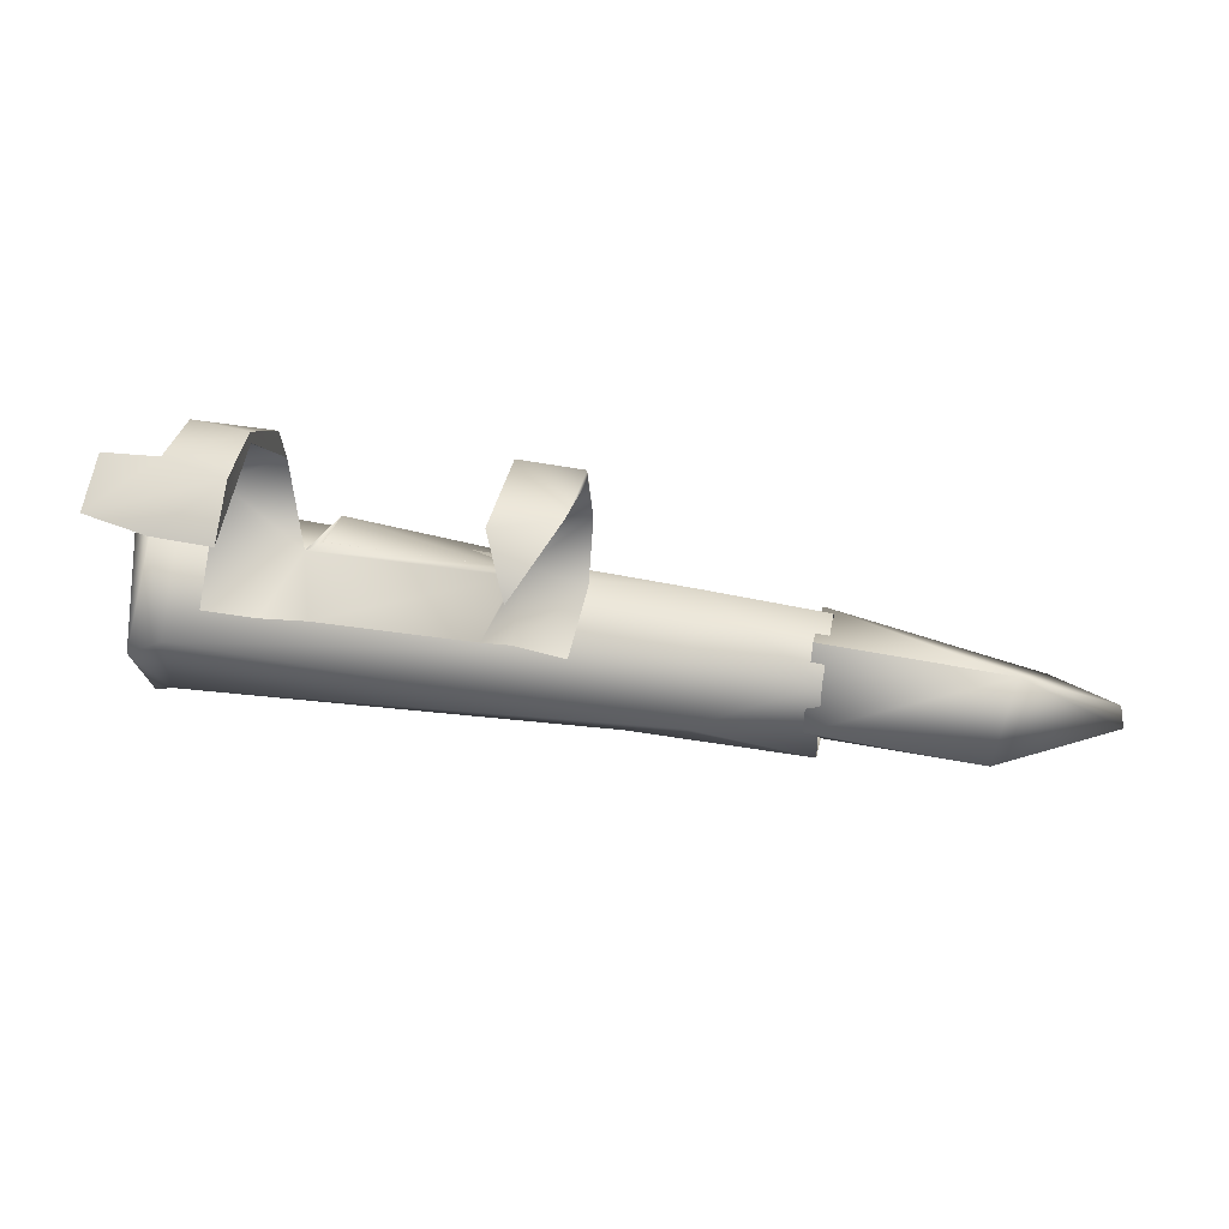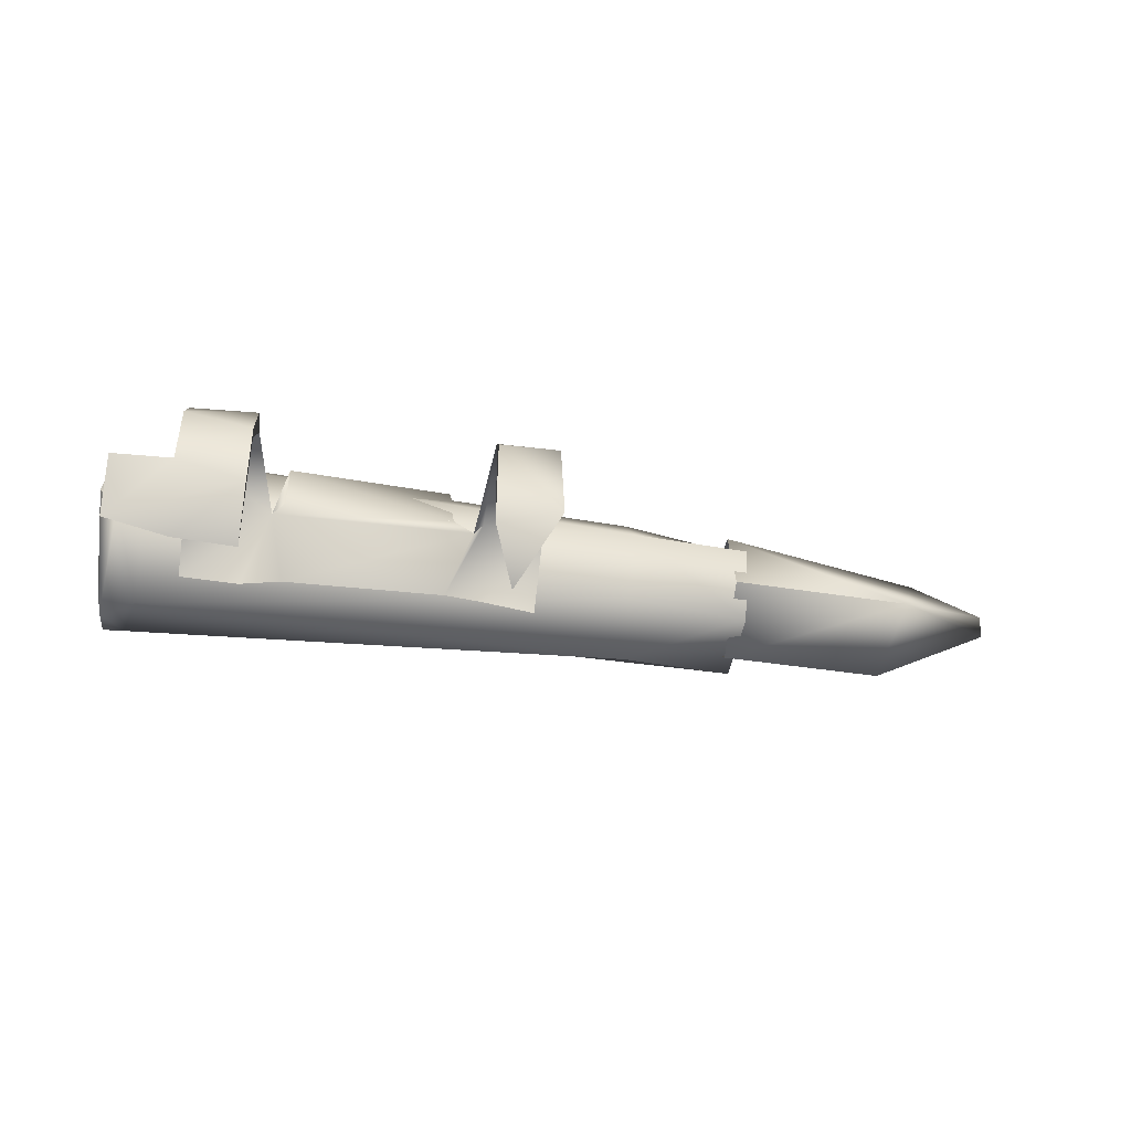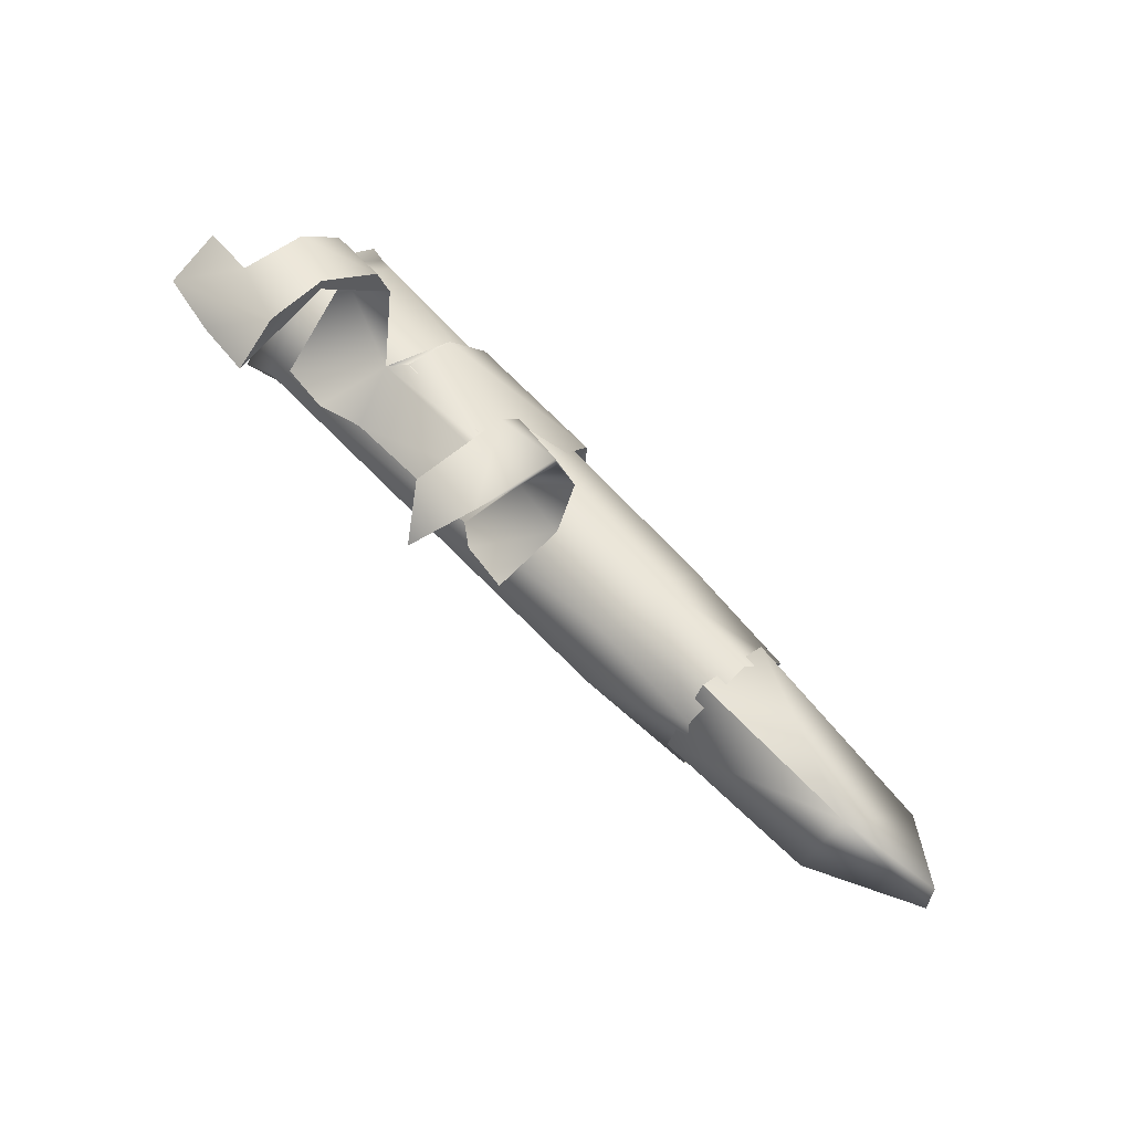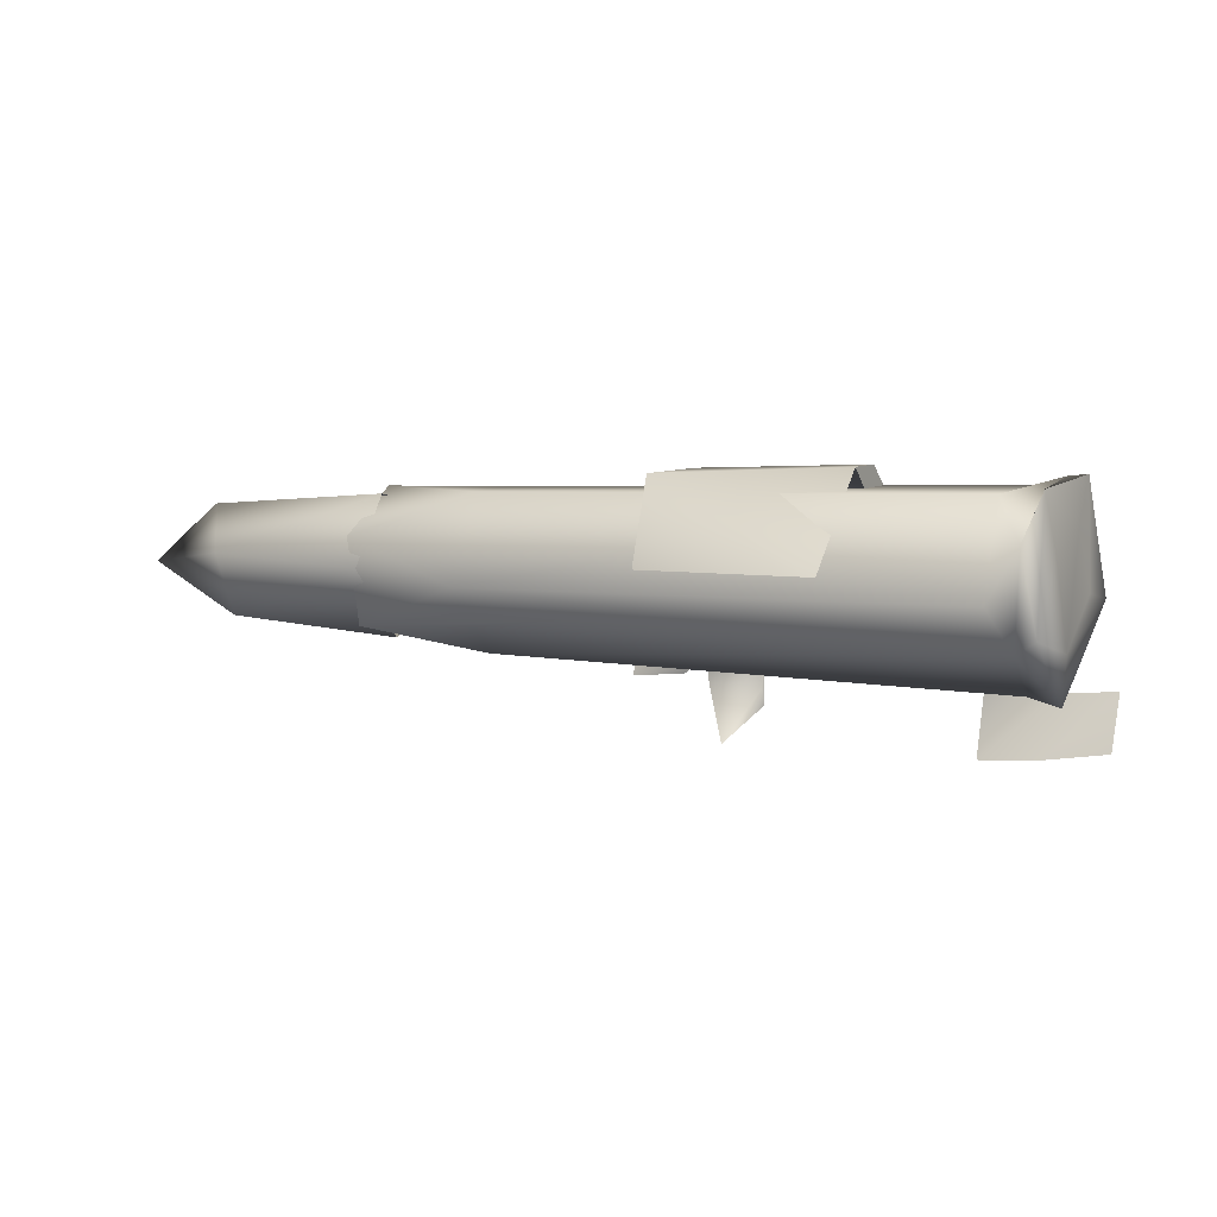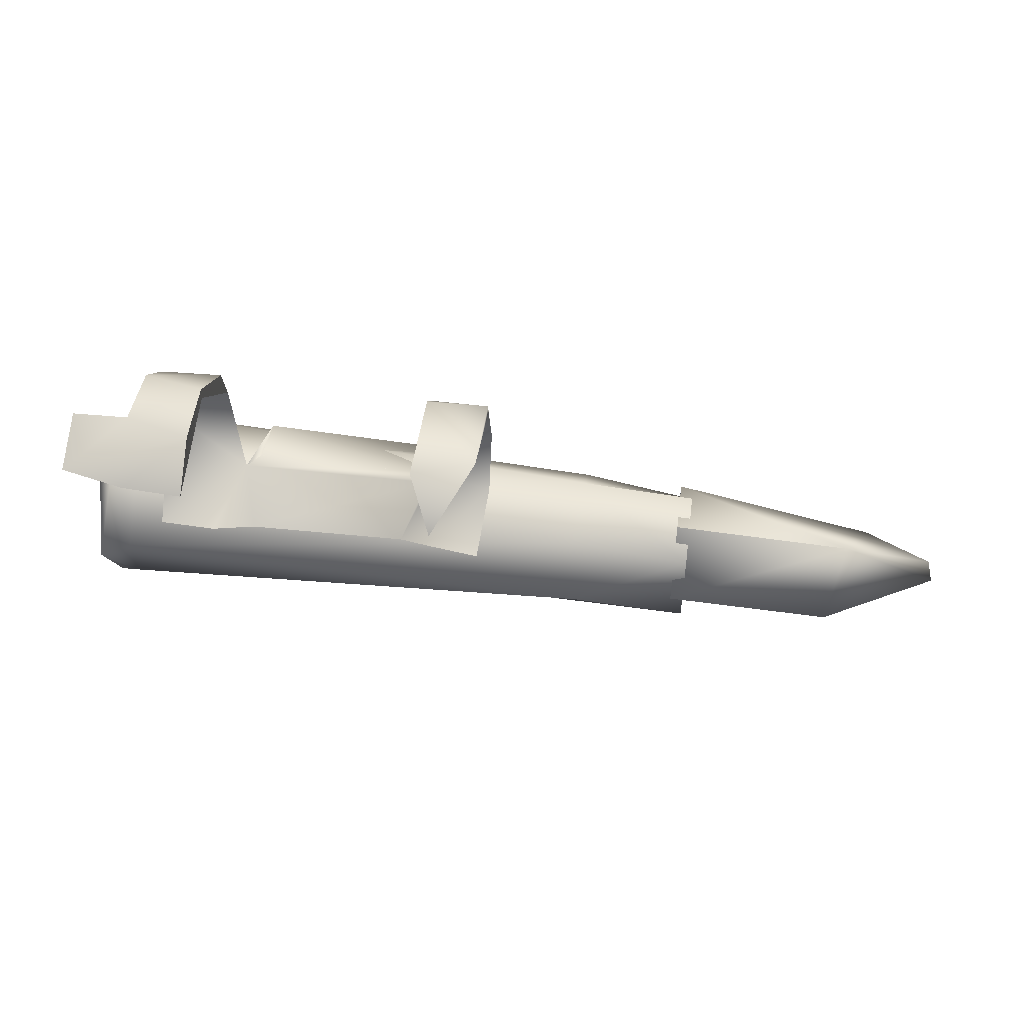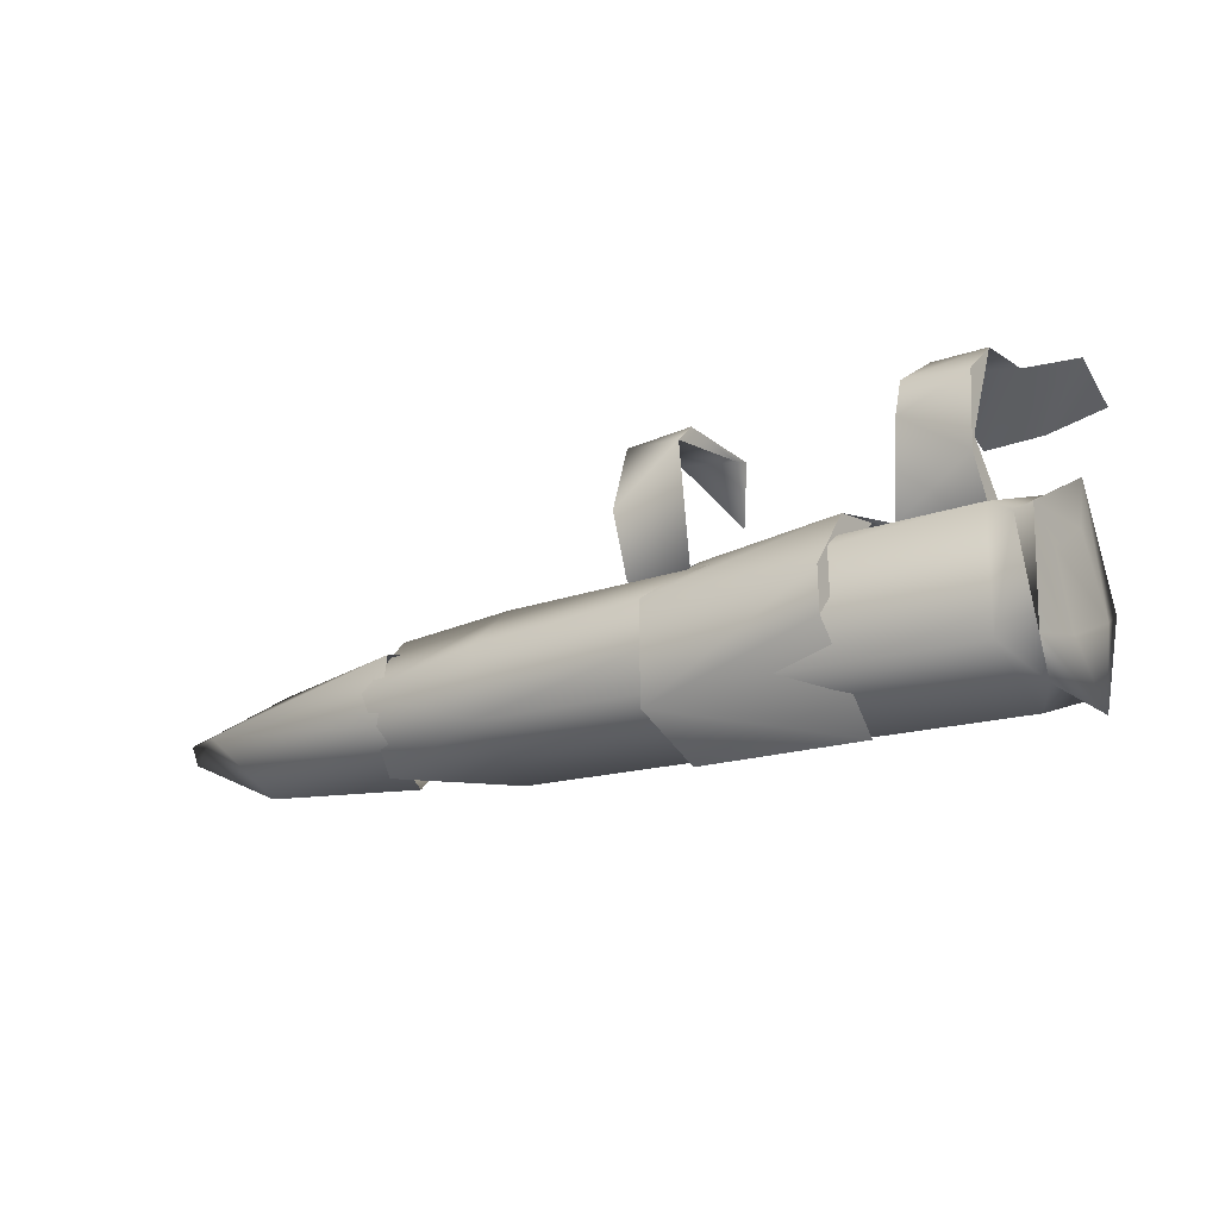
<metadata>
{"format":"obj","ext":"obj","renderer":"f3d","projection":"perspective","resolution":1024,"background":"white","views":[{"elev":39.4,"azim":11.5,"up":"+Z"},{"elev":-42.2,"azim":-8.4,"up":"+Y"},{"elev":59.3,"azim":48.0,"up":"+Z"},{"elev":4.9,"azim":-151.8,"up":"+Y"},{"elev":48.8,"azim":7.5,"up":"+Z"},{"elev":-19.3,"azim":-147.0,"up":"+Z"}]}
</metadata>
<code>
g LMG_Bullet6_Mesh_LOD2
v -0.0006594 0.002198 0.0005448
v -0.0006592 0.002341 0.0005195
v -0.0006893 0.002145 0.000554
v -0.0007398 0.001745 0.0008582
v -0.0007363 0.001858 0.0009646
v -0.0007363 0.002019 0.0009796
v -0.0006485 0.002008 0.0004513
v -0.0007514 0.001959 0.0004831
v -0.0006893 0.002145 0.000554
v -0.0006594 0.002198 0.0005448
v -0.0006893 0.002145 0.000554
v -0.0006852 0.00204 0.0004633
v -0.001081 0.00244 0.0004017
v -0.001109 0.002419 0.0001483
v -0.001081 0.002309 8.165e-05
v -0.001081 0.002132 0.0005432
v -0.001103 0.001955 0.0003179
v -0.001128 0.00217 0.0005548
v -0.0002187 0.002442 0.000137
v -0.0002246 0.002235 5.451e-05
v -0.0002214 0.002449 0.00038
v -0.0001475 0.002154 0.0008796
v -0.0001467 0.002146 0.0005908
v -0.0001681 0.002143 0.0005595
v -0.0006485 0.002008 0.0004513
v -0.0006852 0.00204 0.0004633
v -0.0007514 0.001959 0.0004831
v 0.0002703 0.002007 0.0002726
v -0.001065 0.002084 0.0001025
v -0.001014 0.001971 0.0003567
v 0.000255 0.00207 0.0004463
v -0.001011 0.00213 0.000541
v 0.0005794 0.002065 0.0004151
v 0.0005792 0.002066 0.0001823
v 0.0002686 0.002246 0.0005064
v 0.0005788 0.00225 0.0004809
v -0.001017 0.002419 0.0004408
v 0.0005791 0.0024 0.0003126
v 0.0002664 0.0024 0.0003746
v 0.0002618 0.002393 0.0001986
v -0.001011 0.002407 0.0001569
v 0.0005797 0.002284 0.000134
v 0.0002631 0.002176 9.454e-05
v -0.001014 0.002185 6.097e-05
v 0.0005792 0.002066 0.0001823
v -0.001065 0.002084 0.0001025
v 0.0002703 0.002007 0.0002726
v -0.001014 0.001971 0.0003567
v -0.001065 0.002084 0.0001025
v -0.001103 0.001955 0.0003179
v -0.001081 0.002132 0.0005432
v -0.001011 0.00213 0.000541
v -0.001017 0.002419 0.0004408
v -0.001081 0.00244 0.0004017
v -0.001011 0.002407 0.0001569
v -0.001081 0.002309 8.165e-05
v -0.001014 0.002185 6.097e-05
v -0.001065 0.002084 0.0001025
v -0.001109 0.002419 0.0001483
v -0.001081 0.00244 0.0004017
v -0.001126 0.002445 0.0004089
v -0.001128 0.00217 0.0005548
v -0.001081 0.002132 0.0005432
v 0.0005797 0.002284 0.000134
v 0.0005792 0.002066 0.0001823
v -0.0003599 0.002133 0.0001292
v -0.0003599 0.002051 0.0003763
v 0.0005794 0.002065 0.0004151
v -0.0003599 0.002291 0.000474
v 0.0005788 0.00225 0.0004809
v 0.0005791 0.0024 0.0003126
v -0.0003599 0.002373 0.0002269
v 0.0005797 0.002284 0.000134
v -0.0003599 0.002133 0.0001292
v -0.0006485 0.002008 0.0004513
v -0.0001681 0.002143 0.0005595
v -0.0002282 0.002022 0.0004437
v -0.0006893 0.002145 0.000554
v -0.0002215 0.002193 0.0005444
v -0.0006592 0.002341 0.0005195
v -0.0002214 0.002449 0.00038
v -0.0006592 0.002461 0.0003684
v -0.0002187 0.002442 0.000137
v -0.0006592 0.002458 0.0002596
v -0.0006563 0.002232 4.988e-05
v -0.0002246 0.002235 5.451e-05
v 4.053e-07 0.001946 0.0004952
v -0.0001505 0.002024 0.0004871
v -0.0001341 0.001958 0.0005039
v 1.043e-05 0.002134 0.0005653
v -0.0001681 0.002143 0.0005595
v 1.043e-05 0.002194 0.0007218
v -0.0001475 0.002154 0.0008796
v 1.043e-05 0.002131 0.0009018
v -0.0001475 0.002095 0.0009351
v 1.356e-05 0.001878 0.0009468
v -0.0001496 0.001832 0.0009353
v -9.114e-05 0.001745 0.0008003
v 1.043e-05 0.002137 0.0008697
v 1.043e-05 0.002194 0.0007218
v -0.0001475 0.001876 0.0009223
v -9.114e-05 0.001745 0.0008003
v 1.356e-05 0.001878 0.0009468
v -0.0001475 0.002154 0.0008796
v 1.043e-05 0.002137 0.0008697
v -0.0001467 0.002146 0.0005908
v 1.043e-05 0.002194 0.0007218
v 1.043e-05 0.002134 0.0005653
v -0.0001341 0.001958 0.0005039
v 4.053e-07 0.001946 0.0004952
v -0.0001496 0.001832 0.0009353
v -9.114e-05 0.001745 0.0008003
v -0.0001475 0.001876 0.0009223
v -0.0001475 0.002095 0.0009351
v -0.0001475 0.002154 0.0008796
v -0.0002282 0.002022 0.0004437
v -0.0001341 0.001958 0.0005039
v -0.0001505 0.002024 0.0004871
v -0.0002215 0.002193 0.0005444
v -0.0001681 0.002143 0.0005595
v -0.0001341 0.001958 0.0005039
v -0.0002282 0.002022 0.0004437
v -0.0001467 0.002146 0.0005908
v -0.0001681 0.002143 0.0005595
v -0.0007514 0.001959 0.0004831
v -0.0006852 0.00204 0.0004633
v -0.0009047 0.001975 0.0004703
v -0.000908 0.002123 0.000518
v -0.0006893 0.002145 0.000554
v -0.000908 0.002213 0.0006522
v -0.0007363 0.002219 0.0007692
v -0.000908 0.002196 0.0008509
v -0.0007363 0.002185 0.0008695
v -0.000908 0.002085 0.0009451
v -0.0007363 0.002019 0.0009796
v -0.000908 0.001907 0.000965
v -0.0007363 0.001858 0.0009646
v -0.001061 0.001779 0.0008792
v -0.00106 0.001918 0.0009477
v -0.0008991 0.001756 0.0008572
v -0.0007398 0.001745 0.0008582
v -0.0009047 0.001975 0.0004703
v -0.0006893 0.002145 0.000554
v -0.0007514 0.001959 0.0004831
v -0.000908 0.002198 0.0006923
v -0.0007363 0.002219 0.0007692
v -0.000908 0.002085 0.0009451
v -0.0007363 0.002013 0.0009529
v -0.000908 0.001907 0.000965
v -0.0007398 0.001745 0.0008582
v -0.00106 0.001918 0.0009477
v -0.0008991 0.001756 0.0008572
v -0.001061 0.001779 0.0008792
v -0.0009047 0.001975 0.0004703
v -0.000908 0.002123 0.000518
v -0.000908 0.002213 0.0006522
v -0.000908 0.002198 0.0006923
v -0.000908 0.002196 0.0008509
v -0.000908 0.002085 0.0009451
v -0.0007363 0.002019 0.0009796
v -0.0007363 0.002185 0.0008695
v -0.0007363 0.002219 0.0007692
v -0.0007363 0.002013 0.0009529
v -0.0007398 0.001745 0.0008582
v -0.0003599 0.002133 0.0001292
v -0.0003599 0.002051 0.0003763
v -0.0003599 0.002373 0.0002269
v -0.0003599 0.002291 0.000474
v -0.001125 0.002337 0.0003479
v -0.001127 0.002076 0.0002642
v -0.001127 0.002277 0.0001797
v -0.001125 0.00219 0.0004354
v 0.0005448 0.00203 0.0002914
v 0.0005449 0.002141 0.000477
v 0.001026 0.002152 0.0004435
v 0.0009885 0.002072 0.0002255
v 0.001285 0.002196 0.0002894
v 0.001273 0.002232 0.0003292
v 0.001098 0.002348 0.0002988
v 0.001285 0.002196 0.0002894
v 0.0005448 0.002351 0.0004168
v 0.0005449 0.002141 0.000477
v 0.0005448 0.002383 0.000232
v 0.000988 0.002233 0.0001517
v 0.0009885 0.002072 0.0002255
v 0.0005449 0.002208 0.0001186
v 0.0005448 0.00203 0.0002914
v -0.001065 0.002084 0.0001025
v -0.001127 0.002121 5.419e-05
v -0.001103 0.001955 0.0003179
v -0.001081 0.002309 8.165e-05
v -0.001109 0.002419 0.0001483
v -0.0006485 0.002008 0.0004513
v -0.0002282 0.002022 0.0004437
v -0.0006852 0.00204 0.0004633
v -0.0002215 0.002193 0.0005444
v -0.0006594 0.002198 0.0005448
v -0.0002214 0.002449 0.00038
v -0.0006592 0.002458 0.0002596
v -0.0002246 0.002235 5.451e-05
v -0.0006563 0.002232 4.988e-05
v -0.0006592 0.002341 0.0005195
v -0.0006594 0.002198 0.0005448
v -0.0006592 0.002458 0.0002596
v -0.0006592 0.002461 0.0003684
v -0.001103 0.001955 0.0003179
v -0.001127 0.002121 5.419e-05
v -0.001127 0.002076 0.0002642
v -0.001128 0.00217 0.0005548
v -0.001127 0.002277 0.0001797
v -0.001125 0.00219 0.0004354
v -0.001109 0.002419 0.0001483
v -0.001126 0.002445 0.0004089
v -0.001125 0.002337 0.0003479
g LMG_Bullet6_Mesh_LOD2_0
f 3 2 1
f 6 5 4
f 9 8 7
f 12 11 10
f 15 14 13
f 18 17 16
f 21 20 19
f 24 23 22
f 27 26 25
f 30 29 28
f 30 28 31
f 32 30 31
f 33 31 28
f 34 33 28
f 35 32 31
f 35 31 33
f 36 35 33
f 37 32 35
f 35 36 38
f 35 39 37
f 39 35 38
f 40 37 39
f 38 40 39
f 41 37 40
f 38 42 40
f 41 40 43
f 42 43 40
f 44 41 43
f 42 45 43
f 46 44 43
f 45 47 43
f 47 46 43
f 50 49 48
f 51 50 48
f 51 48 52
f 51 52 53
f 54 51 53
f 54 53 55
f 56 54 55
f 57 56 55
f 58 56 57
f 61 60 59
f 61 62 60
f 62 63 60
f 66 65 64
f 65 66 67
f 68 65 67
f 67 69 68
f 69 70 68
f 69 71 70
f 69 72 71
f 72 73 71
f 72 74 73
f 77 76 75
f 75 76 78
f 76 79 78
f 78 79 80
f 79 81 80
f 80 81 82
f 81 83 82
f 82 83 84
f 84 83 85
f 83 86 85
f 89 88 87
f 87 88 90
f 88 91 90
f 92 90 91
f 93 92 91
f 94 92 93
f 95 94 93
f 94 95 96
f 96 95 97
f 96 97 98
f 99 94 96
f 94 99 100
f 103 102 101
f 103 101 104
f 105 103 104
f 104 106 105
f 106 107 105
f 108 107 106
f 106 109 108
f 109 110 108
f 113 112 111
f 113 111 114
f 115 113 114
f 118 117 116
f 116 119 118
f 119 120 118
f 123 122 121
f 123 124 122
f 127 126 125
f 127 128 126
f 128 129 126
f 129 128 130
f 131 129 130
f 131 130 132
f 133 131 132
f 133 132 134
f 135 133 134
f 135 134 136
f 137 135 136
f 136 138 137
f 139 138 136
f 137 138 140
f 141 137 140
f 144 143 142
f 145 142 143
f 146 145 143
f 145 146 147
f 146 148 147
f 149 147 148
f 150 149 148
f 149 150 151
f 151 150 152
f 153 151 152
f 156 155 154
f 157 156 154
f 157 158 156
f 157 159 158
f 162 161 160
f 163 162 160
f 163 160 164
f 167 166 165
f 168 166 167
f 171 170 169
f 169 170 172
f 175 174 173
f 176 175 173
f 177 175 176
f 177 178 175
f 178 179 175
f 178 180 179
f 179 181 175
f 181 182 175
f 181 179 183
f 179 180 184
f 179 184 183
f 184 180 185
f 183 184 186
f 184 185 186
f 186 185 187
f 190 189 188
f 189 191 188
f 189 192 191
f 195 194 193
f 194 195 196
f 195 197 196
f 197 198 196
f 199 198 197
f 198 199 200
f 199 201 200
f 204 203 202
f 205 204 202
f 208 207 206
f 208 206 209
f 208 210 207
f 211 208 209
f 207 210 212
f 211 209 213
f 212 210 214
f 214 211 213
f 213 212 214

</code>
